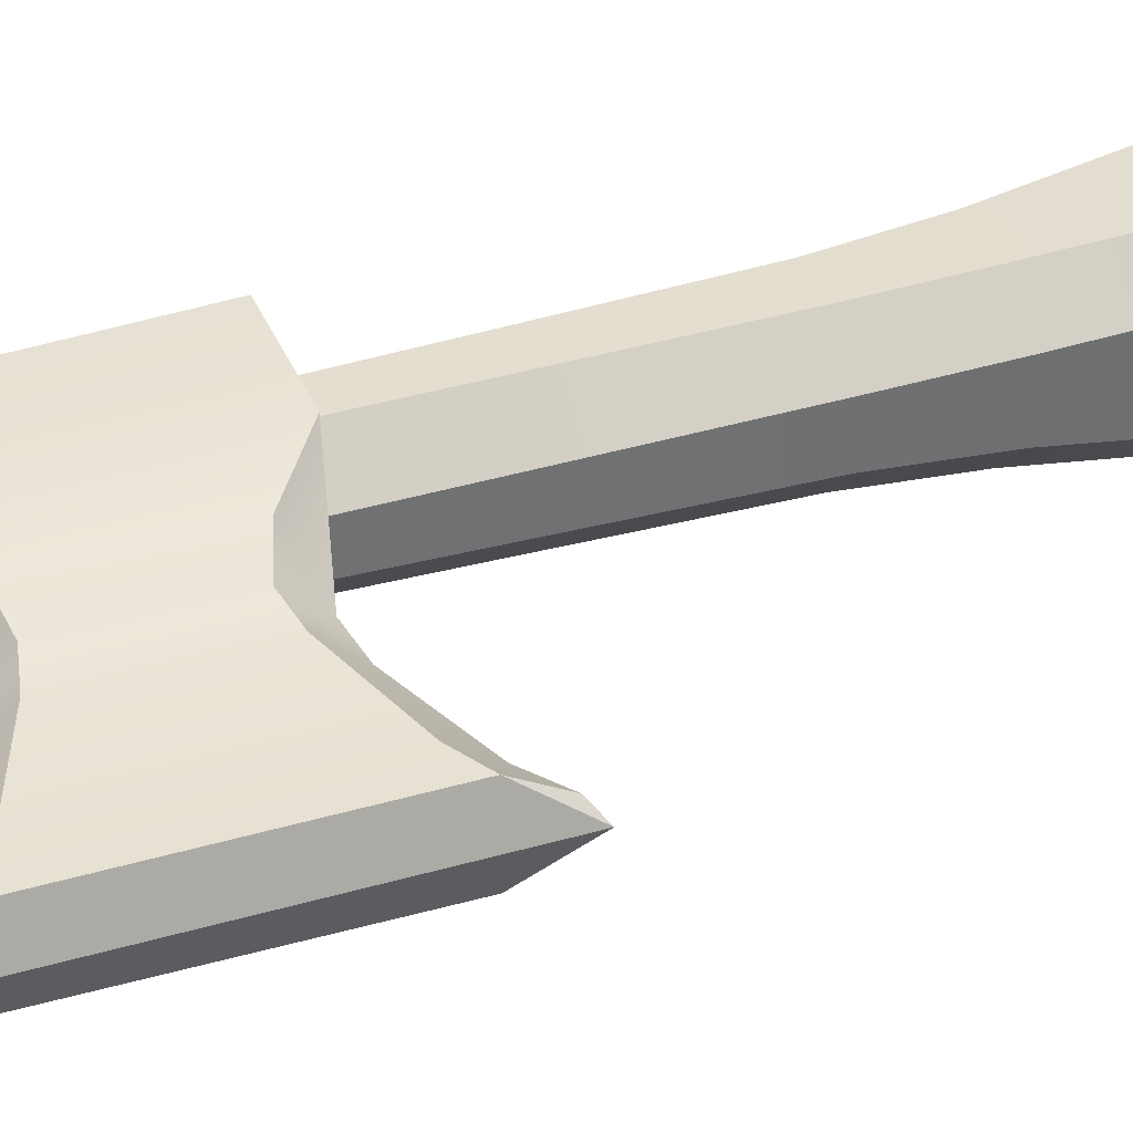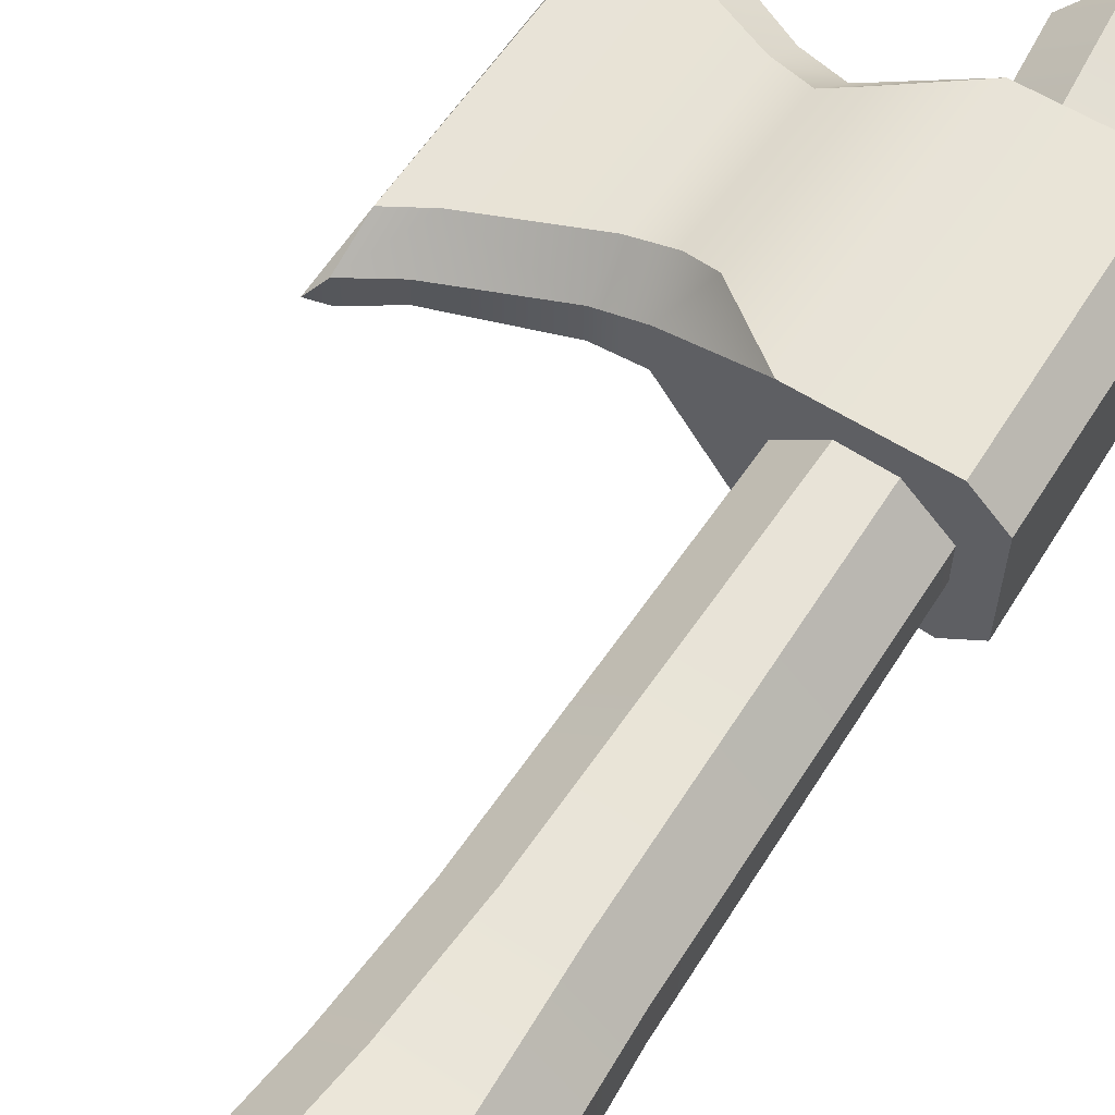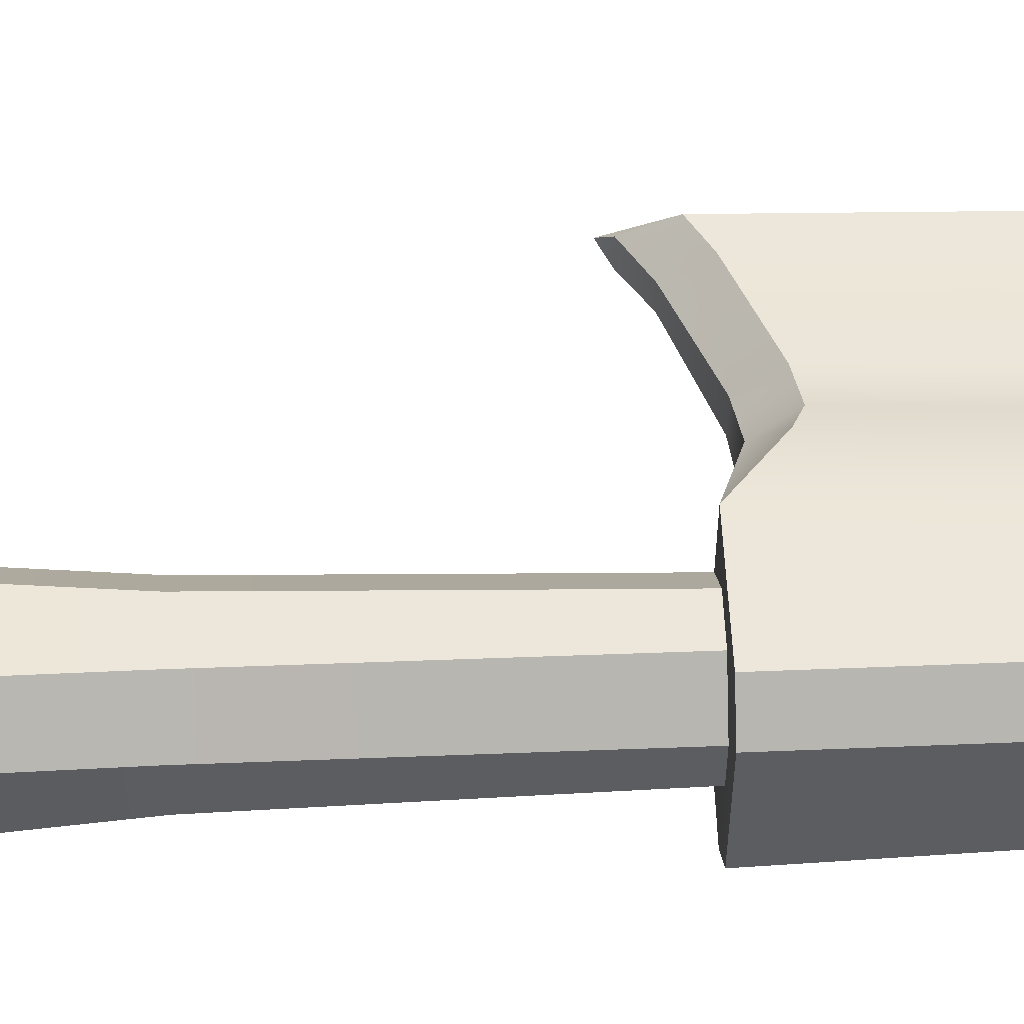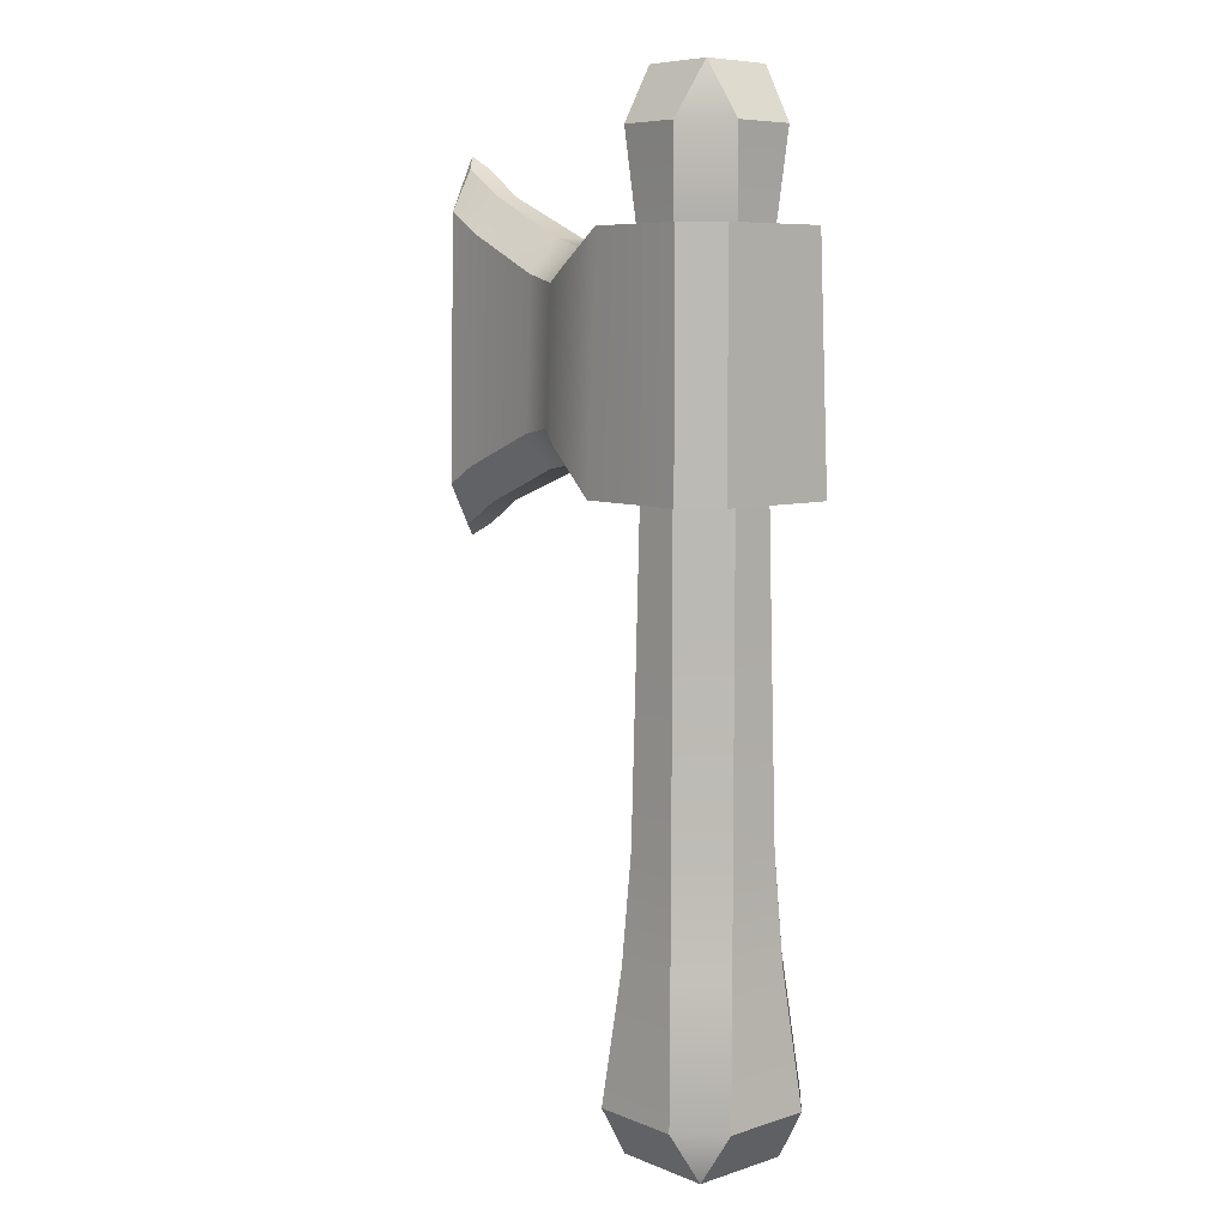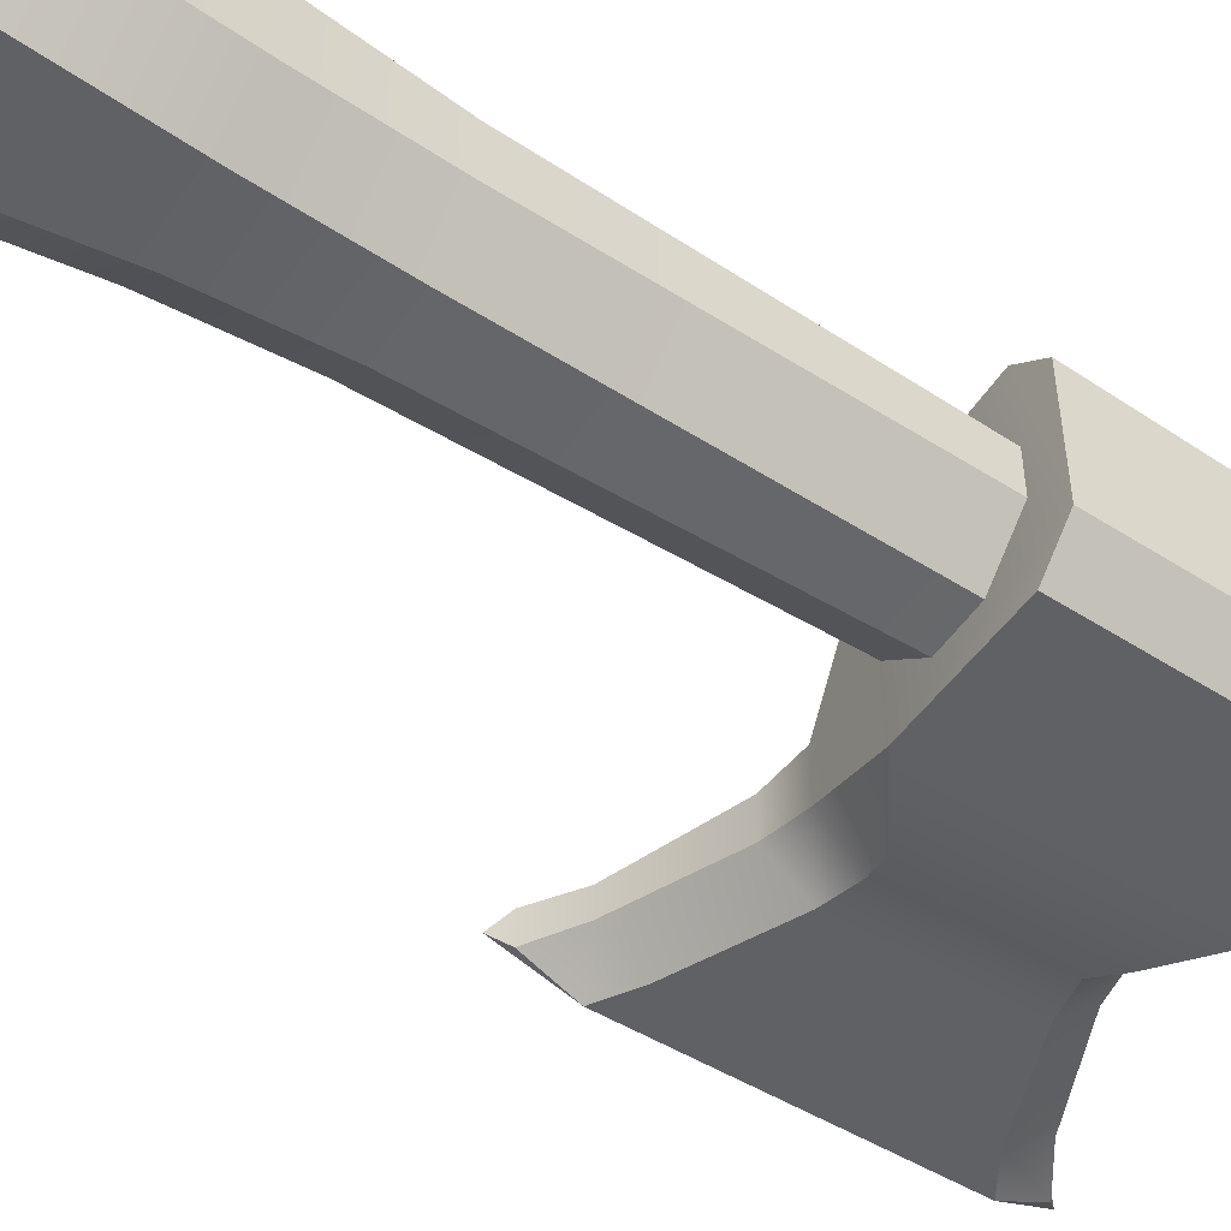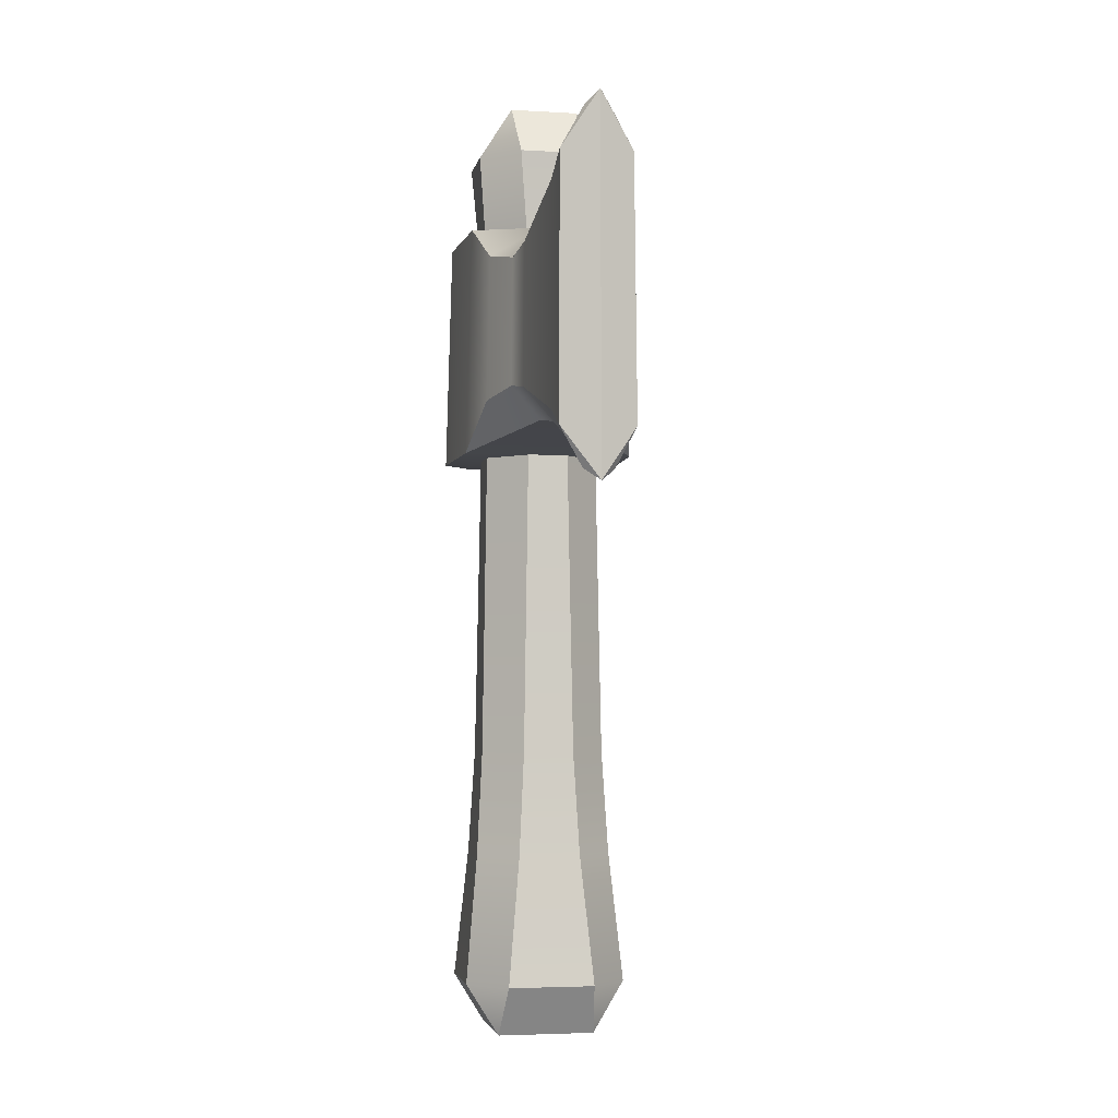
<metadata>
{"format":"obj","ext":"obj","renderer":"f3d","projection":"perspective","resolution":1024,"background":"white","views":[{"elev":35.8,"azim":-111.6,"up":"+Z"},{"elev":62.7,"azim":33.3,"up":"+Z"},{"elev":53.7,"azim":88.0,"up":"+Z"},{"elev":7.5,"azim":48.2,"up":"+Y"},{"elev":-52.7,"azim":56.1,"up":"+Z"},{"elev":-4.0,"azim":-100.8,"up":"+Y"}]}
</metadata>
<code>
o Axe_Stone_Cube.539
v -0.1454 -0.2237 0.0781
v -0.08762 -0.3157 0.08762
v -0.0781 -0.2237 0.1454
v -0.03346 0.9557 0.1002
v -0.03947 1.141 0.1066
v -0.1066 1.141 0.03947
v -0.1002 0.9557 0.03346
v -0.08762 -0.3157 -0.08762
v -0.1454 -0.2237 -0.0781
v -0.0781 -0.2237 -0.1454
v -0.1002 0.9557 -0.03346
v -0.1066 1.141 -0.03947
v -0.03947 1.141 -0.1066
v -0.03346 0.9557 -0.1002
v 0.08762 -0.3157 0.08762
v 0.1454 -0.2237 0.0781
v 0.0781 -0.2237 0.1454
v 0.1002 0.9557 0.03346
v 0.1066 1.141 0.03947
v 0.03947 1.141 0.1066
v 0.03346 0.9557 0.1002
v 0.08762 -0.3157 -0.08762
v 0.0781 -0.2237 -0.1454
v 0.1454 -0.2237 -0.0781
v 0.03346 0.9557 -0.1002
v 0.03947 1.141 -0.1066
v 0.1066 1.141 -0.03947
v 0.1002 0.9557 -0.03346
v -0.1207 1.306 0.05354
v -0.05354 1.306 0.1207
v -0.06186 1.398 0.06186
v -0.1207 1.306 -0.05354
v -0.06186 1.398 -0.06186
v -0.05354 1.306 -0.1207
v 0.05354 1.306 -0.1207
v 0.06186 1.398 -0.06186
v 0.1207 1.306 -0.05354
v 0.1207 1.306 0.05354
v 0.06186 1.398 0.06186
v 0.05354 1.306 0.1207
v -0.1037 0.7206 0.03699
v -0.1067 0.535 0.03993
v -0.03993 0.535 0.1067
v -0.03699 0.7206 0.1037
v -0.1037 0.7206 -0.03699
v -0.03699 0.7206 -0.1037
v -0.03993 0.535 -0.1067
v -0.1067 0.535 -0.03993
v 0.03699 0.7206 -0.1037
v 0.1037 0.7206 -0.03699
v 0.1067 0.535 -0.03993
v 0.03993 0.535 -0.1067
v 0.1037 0.7206 0.03699
v 0.03699 0.7206 0.1037
v 0.03993 0.535 0.1067
v 0.1067 0.535 0.03993
v -0.05555 0.008637 -0.1229
v -0.1229 0.008637 -0.05555
v -0.1124 0.1934 -0.04565
v -0.04565 0.1934 -0.1124
v 0.1229 0.008637 -0.05555
v 0.05555 0.008637 -0.1229
v 0.04565 0.1934 -0.1124
v 0.1124 0.1934 -0.04565
v 0.05555 0.008637 0.1229
v 0.1229 0.008637 0.05555
v 0.1124 0.1934 0.04565
v 0.04565 0.1934 0.1124
v -0.04565 0.1934 0.1124
v -0.1124 0.1934 0.04565
v -0.1229 0.008637 0.05555
v -0.05555 0.008637 0.1229
v -0.2066 1.085 0.1251
v -0.09629 1.156 0.1412
v -0.2066 1.085 -0.1251
v -0.09629 1.156 -0.1412
v 0.09156 1.156 0.1524
v 0.1465 1.156 0.09746
v 0.1465 1.156 -0.09746
v 0.09156 1.156 -0.1524
v -0.2126 0.8228 0.1309
v -0.1023 0.7408 0.1535
v -0.2126 0.8228 -0.1309
v -0.1023 0.7408 -0.1535
v 0.1013 0.7408 -0.1621
v 0.1562 0.7408 -0.1072
v 0.1562 0.7408 0.1072
v 0.1013 0.7408 0.1621
v -0.2631 0.7832 0.0426
v -0.2673 0.8422 0.09596
v -0.2597 1.073 0.09234
v -0.2515 1.131 0.03811
v -0.2515 1.131 -0.03811
v -0.2597 1.073 -0.09234
v -0.2673 0.8422 -0.09596
v -0.2631 0.7832 -0.0426
v -0.5553 0.7367 0.06555
v -0.5815 0.6432 0
v -0.5597 0.6645 0.02673
v -0.5478 1.195 0.06256
v -0.5499 1.267 0.02283
v -0.573 1.291 0
v -0.5499 1.267 -0.02283
v -0.5478 1.195 -0.06256
v -0.5553 0.7367 -0.06555
v -0.5597 0.6645 -0.02673
v -0.33 0.8314 0.08585
v -0.4974 0.7696 0.0683
v -0.4947 0.7067 0.02433
v -0.3305 0.7722 0.03318
v -0.487 1.158 0.06538
v -0.323 1.088 0.08234
v -0.3204 1.147 0.02857
v -0.4813 1.22 0.02009
v -0.4813 1.22 -0.02009
v -0.3204 1.147 -0.02857
v -0.323 1.088 -0.08234
v -0.487 1.158 -0.06538
v -0.4974 0.7696 -0.0683
v -0.33 0.8314 -0.08585
v -0.3305 0.7722 -0.03318
v -0.4947 0.7067 -0.02433
f 5 20 40 30
f 24 61 66 16
f 36 33 31 39
f 41 7 11 45
f 17 65 72 3
f 50 28 18 53
f 70 42 48 59
f 10 57 62 23
f 12 6 29 32
f 46 14 25 49
f 60 47 52 63
f 64 51 56 67
f 68 55 43 69
f 8 22 15 2
f 26 13 34 35
f 19 27 37 38
f 54 21 4 44
f 1 2 3
f 4 5 6 7
f 8 9 10
f 11 12 13 14
f 15 16 17
f 18 19 20 21
f 22 23 24
f 25 26 27 28
f 29 30 31
f 32 33 34
f 35 36 37
f 38 39 40
f 41 42 43 44
f 45 46 47 48
f 49 50 51 52
f 53 54 55 56
f 57 58 59 60
f 61 62 63 64
f 65 66 67 68
f 69 70 71 72
f 8 2 1 9
f 44 4 7 41
f 6 12 11 7
f 57 10 9 58
f 22 8 10 23
f 13 26 25 14
f 61 24 23 62
f 15 22 24 16
f 27 19 18 28
f 65 17 16 66
f 2 15 17 3
f 20 5 4 21
f 31 33 32 29
f 33 36 35 34
f 36 39 38 37
f 39 31 30 40
f 26 35 37 27
f 40 20 19 38
f 5 30 29 6
f 34 13 12 32
f 69 43 42 70
f 14 46 45 11
f 28 50 49 25
f 21 54 53 18
f 54 44 43 55
f 50 53 56 51
f 46 49 52 47
f 41 45 48 42
f 47 60 59 48
f 51 64 63 52
f 55 68 67 56
f 3 72 71 1
f 70 59 58 71
f 60 63 62 57
f 64 67 66 61
f 68 69 72 65
f 1 71 58 9
f 86 79 78 87
f 75 83 95 94
f 84 82 89 96
f 74 76 93 92
f 84 76 80 85
f 88 77 74 82
f 99 109 108 97
f 114 101 100 111
f 103 115 118 104
f 122 106 105 119
f 108 111 100 97
f 92 93 116 113
f 94 95 120 117
f 97 98 99
f 100 101 102
f 103 104 102
f 105 106 98
f 82 74 73 81
f 76 84 83 75
f 79 86 85 80
f 77 88 87 78
f 107 110 89 90
f 114 115 103 101
f 118 119 105 104
f 122 109 99 106
f 84 96 95 83
f 93 76 75 94
f 91 73 74 92
f 89 82 81 90
f 97 100 102 98
f 101 103 102
f 104 105 98 102
f 98 106 99
f 120 95 96 121
f 116 93 94 117
f 112 91 92 113
f 110 121 96 89
f 81 73 91 90
f 80 76 74 77 78 79
f 86 87 88 82 84 85
f 108 109 110 107
f 114 111 112 113
f 118 115 116 117
f 122 119 120 121
f 111 108 107 112
f 115 114 113 116
f 119 118 117 120
f 109 122 121 110
f 90 91 112 107

</code>
